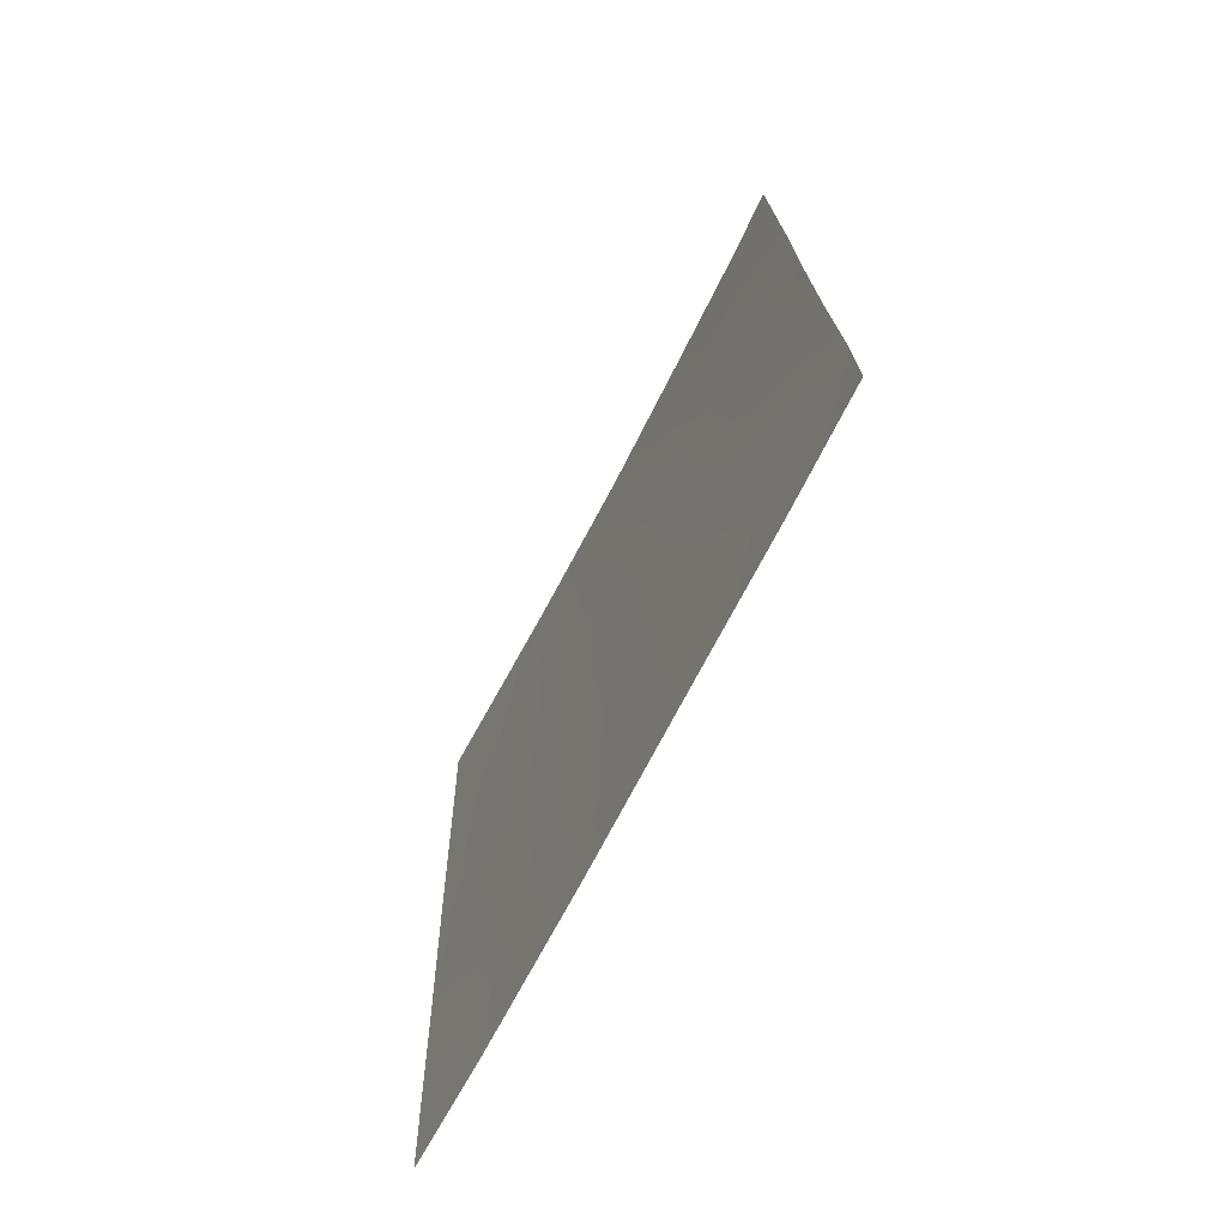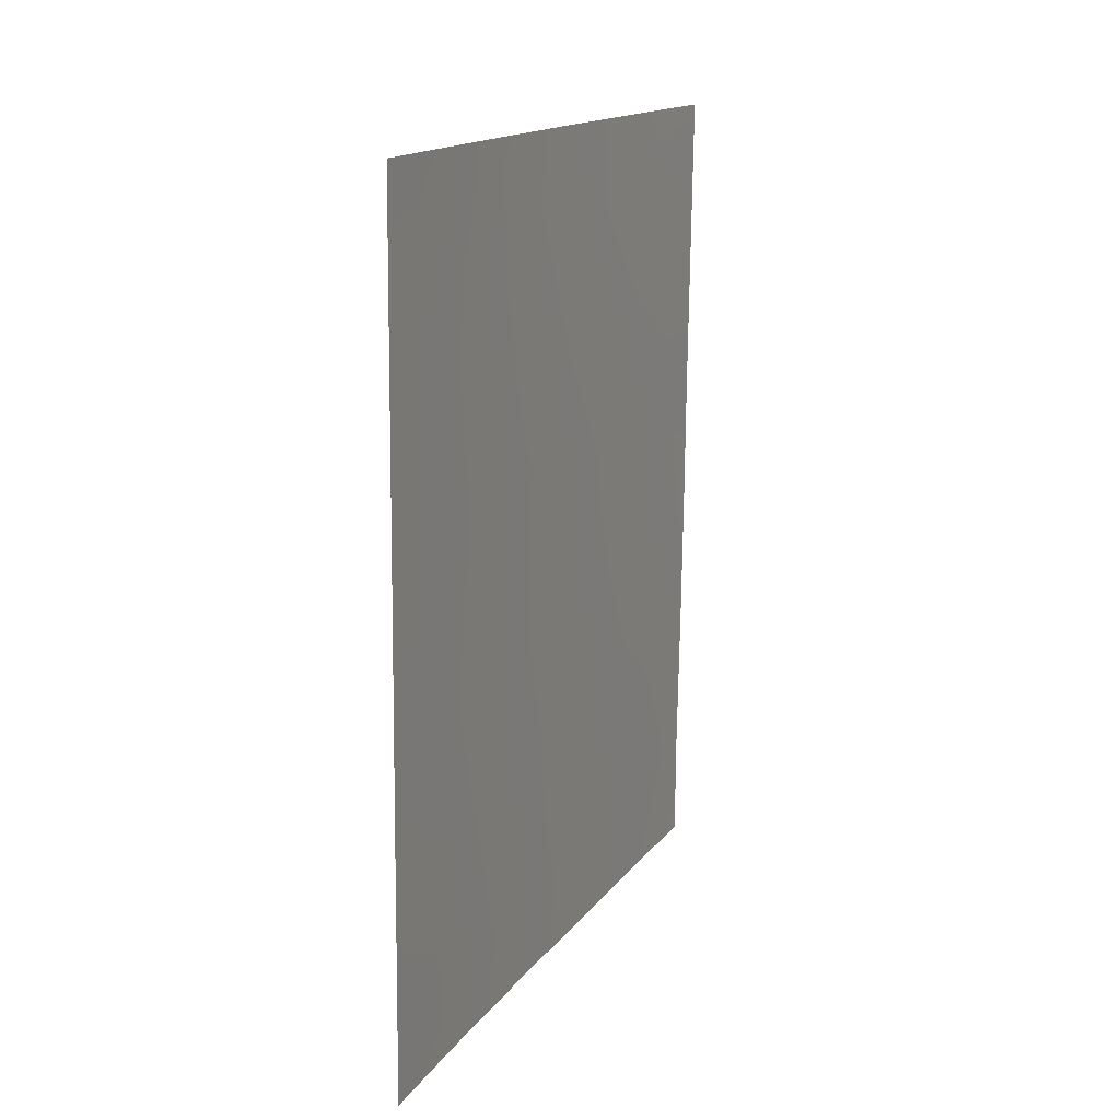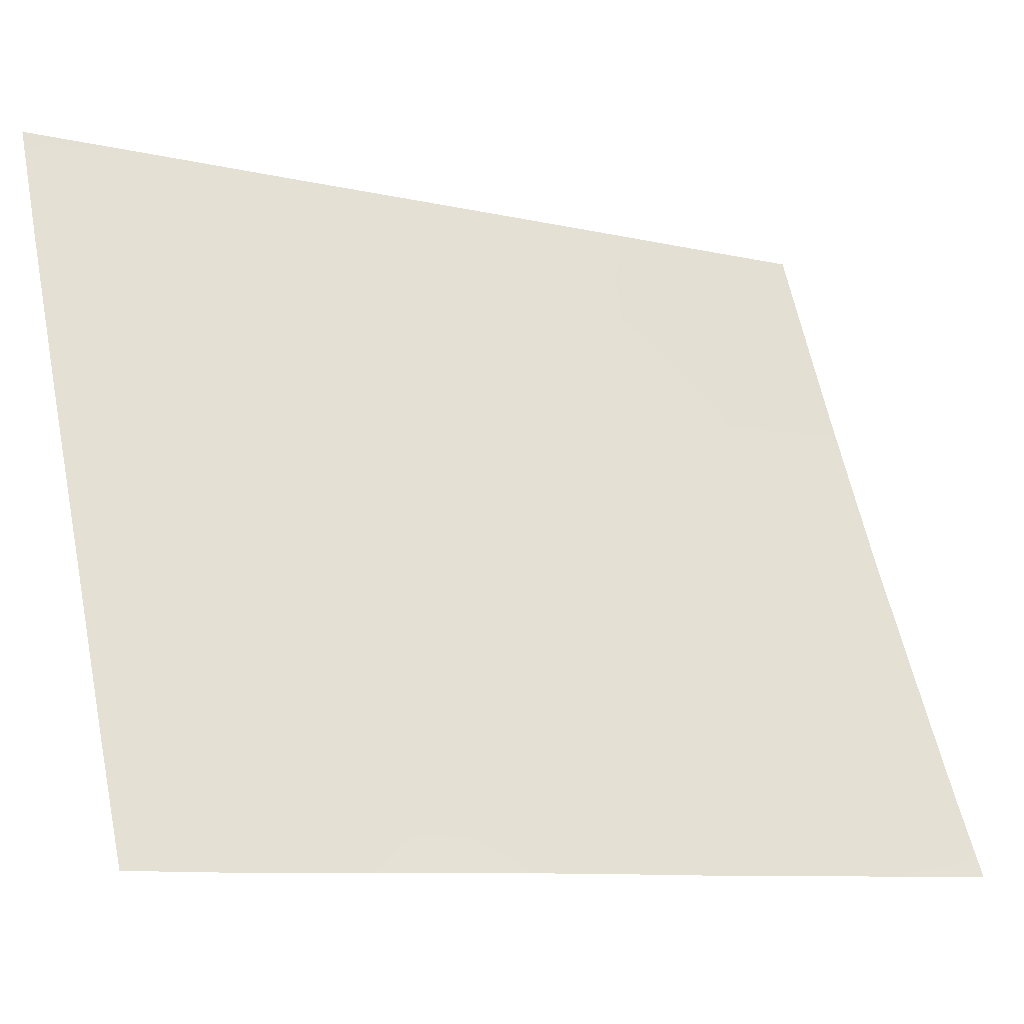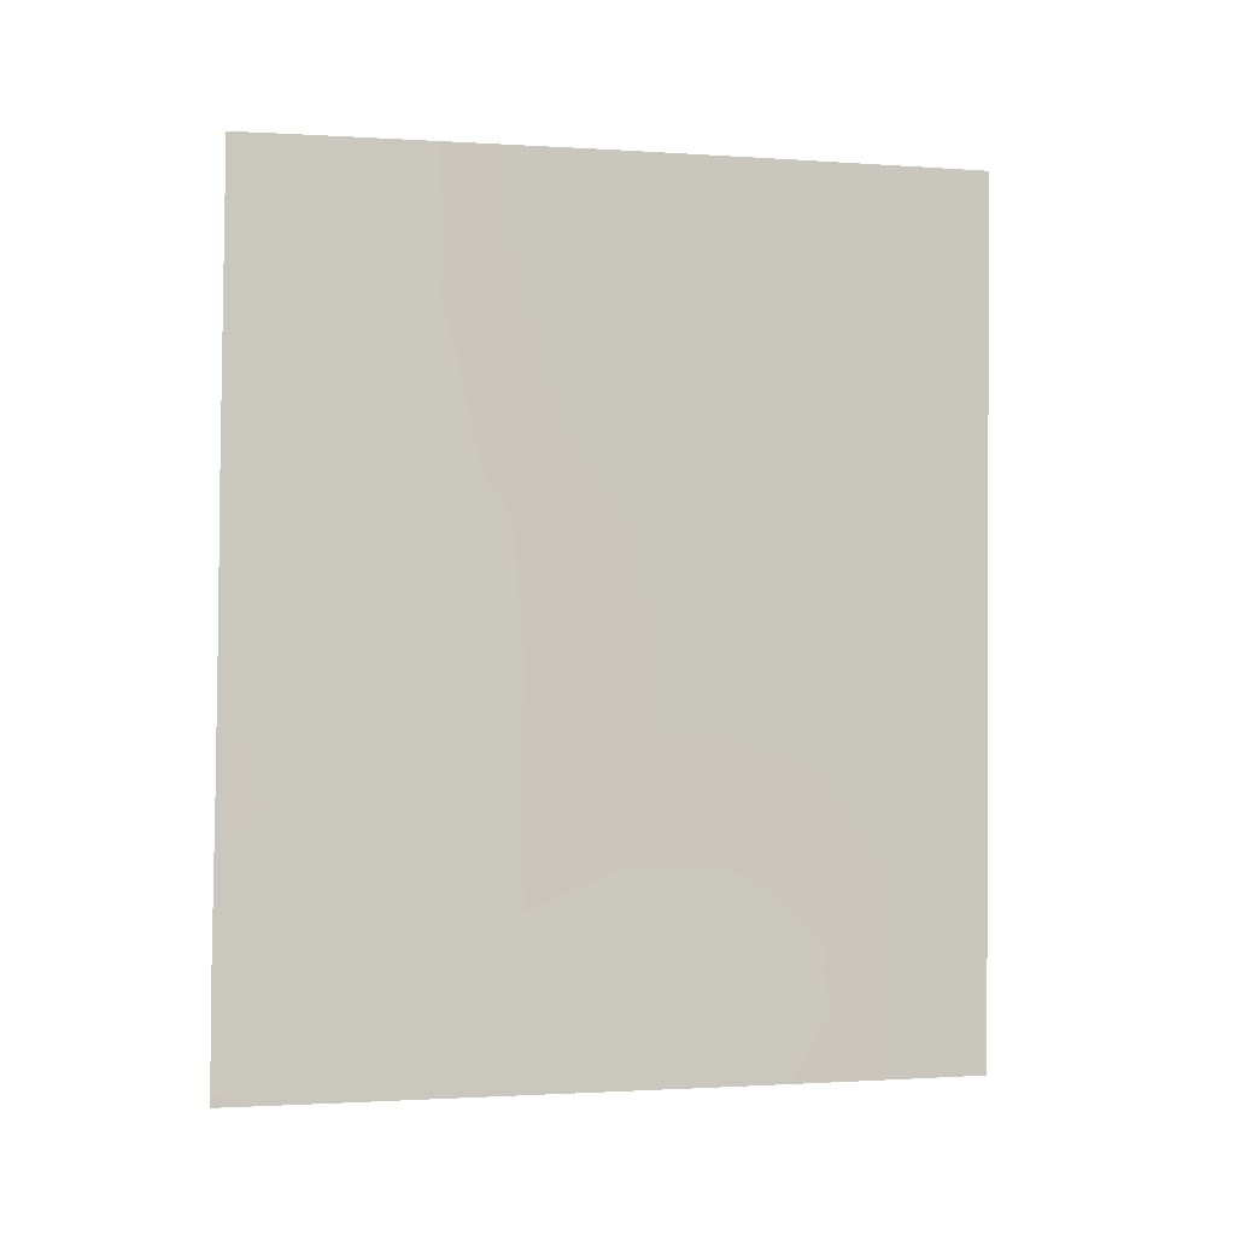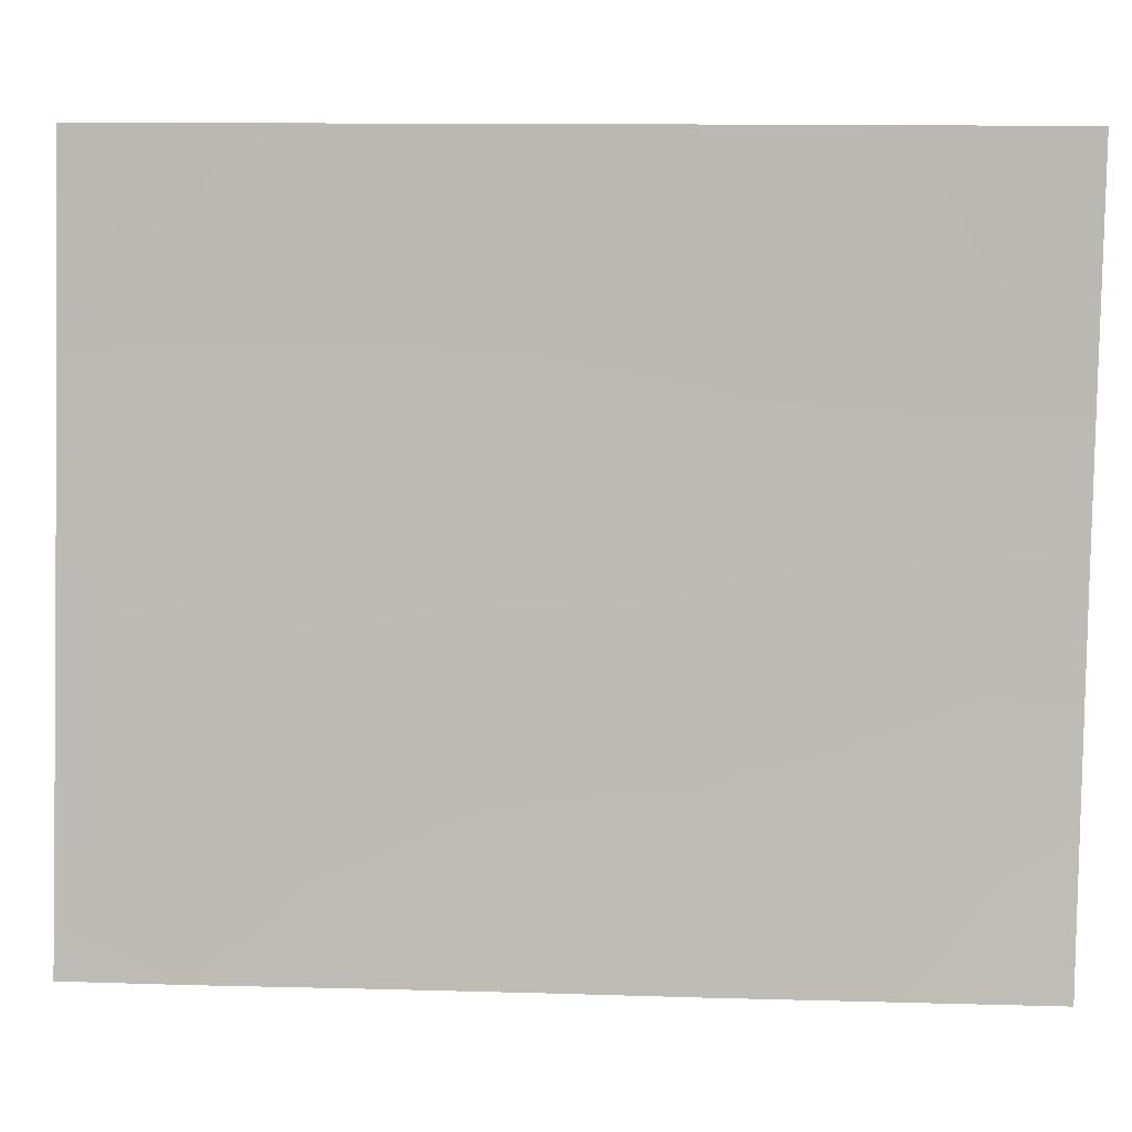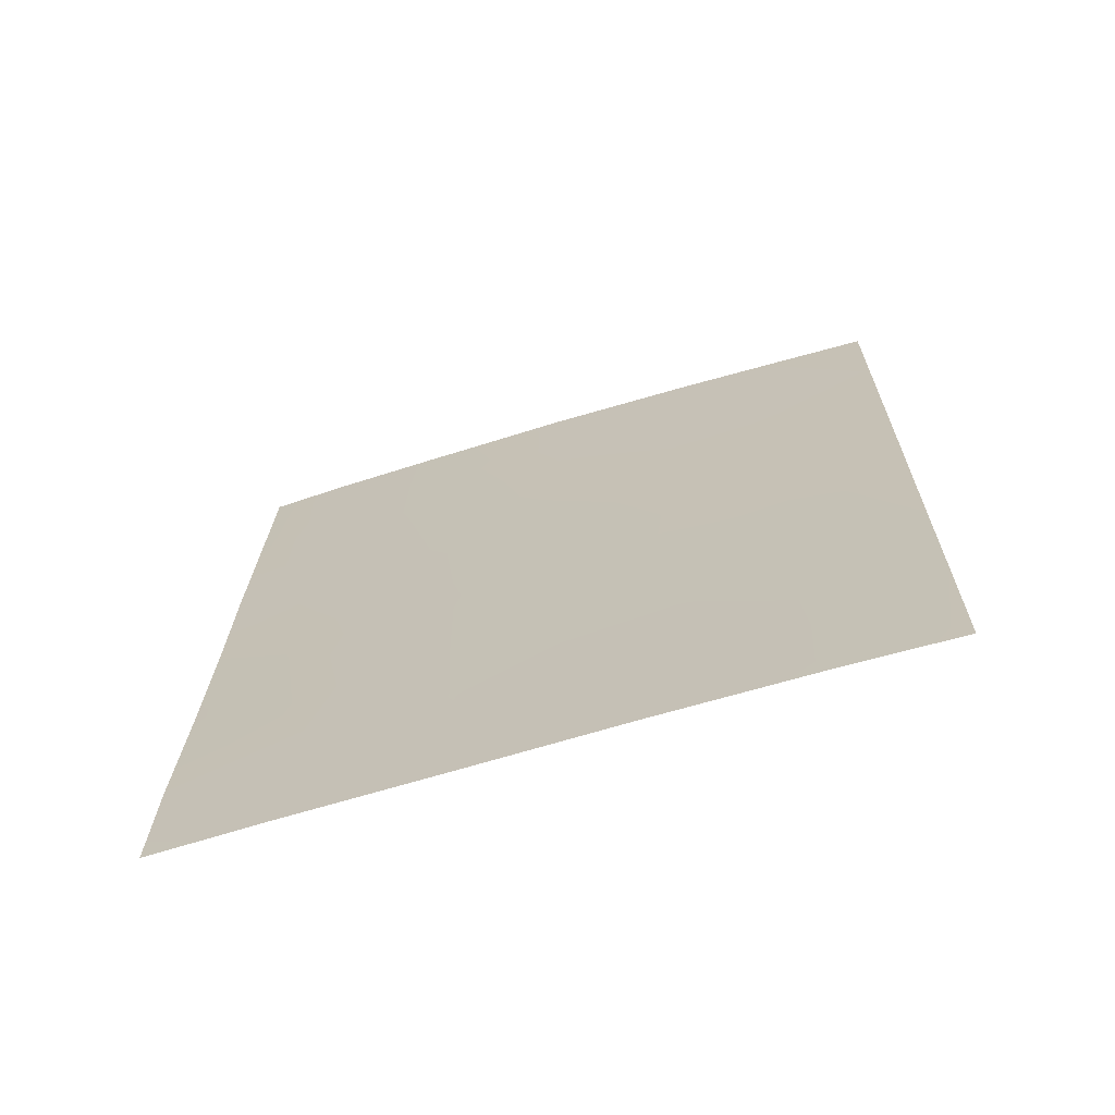
<metadata>
{"format":"obj","ext":"obj","renderer":"f3d","projection":"perspective","resolution":1024,"background":"white","views":[{"elev":-71.3,"azim":130.1,"up":"+Y"},{"elev":15.5,"azim":1.0,"up":"+Y"},{"elev":-11.4,"azim":57.9,"up":"+Z"},{"elev":-1.3,"azim":-126.0,"up":"+Y"},{"elev":27.7,"azim":93.2,"up":"+Z"},{"elev":-67.7,"azim":-95.6,"up":"+Y"}]}
</metadata>
<code>
v 103.4 -46.3 75.88
v 102.2 -44.93 78.8
v 104.6 -39.69 73.37
v 103.1 -50 76.55
v 103.1 -47.82 76.7
v 100.8 -38 82.73
v 100.7 -43.85 82.63
v 100.7 -48.09 82.55
v 100.7 -50 82.52
v 102.1 -50 78.83
v 104.5 -50 73.17
v 104.6 -38 73.41
v 104.1 -46.73 74.35
v 101.9 -46.76 79.58
v 101.4 -45.25 80.9
v 100.7 -46.27 82.58
v 101.2 -47.32 81.32
v 104.6 -46.16 73.25
v 102.6 -42.97 78.03
v 103.8 -40.58 75.31
v 103.5 -42.6 75.88
v 101.9 -43.73 79.73
v 104.6 -44.1 73.29
v 104.1 -44.8 74.36
v 102.7 -46.37 77.74
v 101.6 -48.49 80.17
v 100.8 -41.61 82.67
v 101.3 -40.95 81.24
v 101.3 -43.02 81.21
v 102.4 -48.24 78.32
v 103.9 -50 74.66
v 104.5 -48.4 73.19
v 103.1 -44.53 76.77
v 100.8 -39.67 82.7
v 104 -38.93 74.77
v 104.2 -38 74.48
v 103.6 -38 75.89
v 103.3 -39.24 76.53
v 104.6 -42.29 73.32
v 104.2 -42.17 74.22
v 102.7 -38 77.93
v 102.5 -39.25 78.24
v 102 -39.91 79.66
v 101.8 -38 80.04
v 101 -48.83 81.58
v 101.3 -50 80.98
v 101.4 -39.29 81.1
v 101.9 -41.97 79.66
v 101.2 -38 81.64
v 102.8 -40.92 77.59
v 103.7 -48.43 75.21
f 16 15 17
f 35 36 12
f 37 35 38
f 39 23 40
f 24 13 1
f 41 38 42
f 5 1 51
f 19 33 2
f 33 21 24
f 45 8 17
f 17 14 26
f 26 46 45
f 43 48 28
f 16 7 15
f 18 32 13
f 7 29 15
f 48 19 22
f 35 3 20
f 23 18 24
f 16 17 8
f 27 34 28
f 2 33 25
f 25 33 1
f 33 19 21
f 7 27 29
f 48 22 29
f 5 30 25
f 31 4 51
f 32 11 31
f 31 51 32
f 14 15 2
f 2 25 14
f 34 6 49
f 3 35 12
f 37 36 35
f 38 35 20
f 20 50 38
f 3 39 40
f 40 23 24
f 21 20 40
f 40 20 3
f 41 37 38
f 42 38 50
f 1 33 24
f 5 25 1
f 4 30 5
f 51 1 13
f 51 13 32
f 22 19 2
f 42 44 41
f 30 4 10
f 45 9 8
f 46 26 10
f 26 30 10
f 30 26 14
f 30 14 25
f 15 14 17
f 17 26 45
f 45 46 9
f 28 48 29
f 28 29 27
f 49 44 47
f 2 15 22
f 22 15 29
f 43 50 48
f 50 19 48
f 47 34 49
f 43 47 44
f 28 47 43
f 47 28 34
f 43 44 42
f 43 42 50
f 19 50 21
f 21 50 20
f 51 4 5
f 40 24 21
f 24 18 13

</code>
